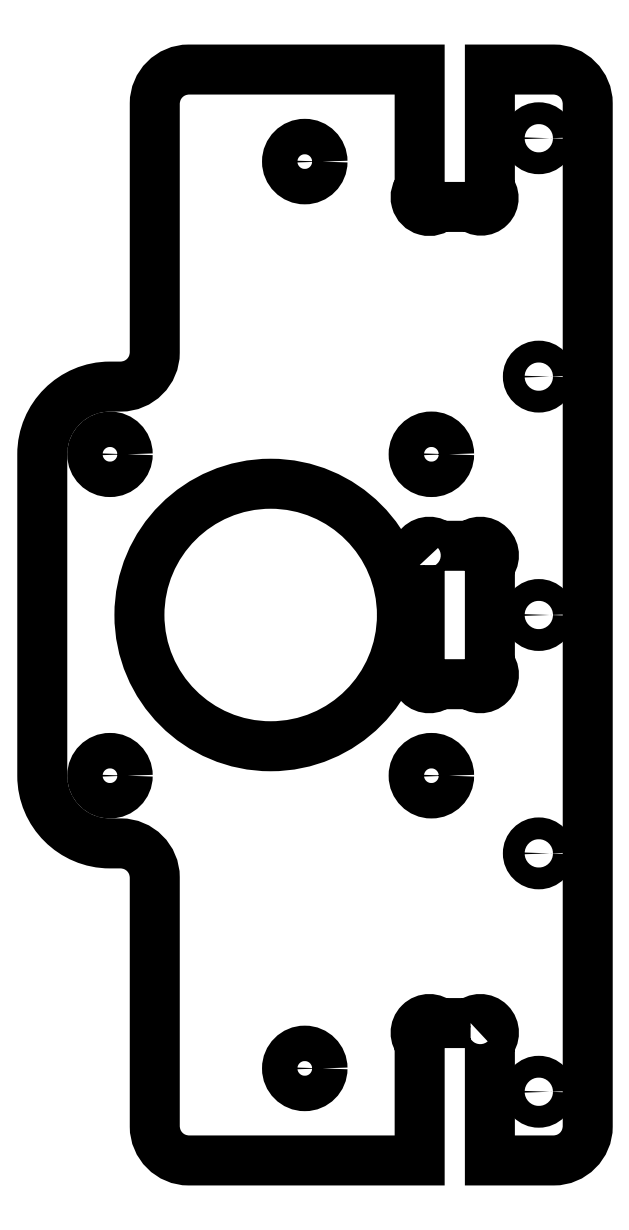
<metadata>
{"format":"dxf","ext":"dxf","renderer":"ezdxf+matplotlib","layout":"modelspace","background":"white","min_lineweight":24,"dpi":150}
</metadata>
<code>
0
SECTION
2
ENTITIES
0
LWPOLYLINE
8
0
90
28
70
1
43
0
10
191.3
20
-409.4
42
-1
10
194.2
20
-412.3
10
194.2
20
-429.6
10
203.5
20
-429.6
42
0.4142
10
208.5
20
-424.6
10
208.5
20
-274.6
42
0.4142
10
203.5
20
-269.6
10
194.2
20
-269.6
10
194.2
20
-287.1
42
-1
10
191.6
20
-289.7
10
186.7
20
-289.7
42
-1
10
183.9
20
-286.9
10
183.9
20
-269.6
10
150
20
-269.6
42
0.4142
10
145
20
-274.6
10
145
20
-311.1
42
-0.4142
10
140
20
-316.1
10
138.4
20
-316.1
42
0.4142
10
128.5
20
-326
10
128.5
20
-373.2
42
0.4142
10
138.4
20
-383.1
10
140
20
-383.1
42
-0.4142
10
145
20
-388.1
10
145
20
-424.6
42
0.4142
10
150
20
-429.6
10
183.9
20
-429.6
10
183.9
20
-412.3
42
-1
10
186.7
20
-409.4
0
LWPOLYLINE
8
0
90
8
70
1
43
0
10
183.9
20
-342.3
42
-1
10
186.7
20
-339.4
10
191.3
20
-339.4
42
-1
10
194.2
20
-342.3
10
194.2
20
-356.9
42
-1
10
191.3
20
-359.7
10
186.7
20
-359.7
42
-1
10
183.9
20
-356.9
0
CIRCLE
8
0
10
162
20
-349.6
30
3.266e-07
40
19.25
210
-1.041e-22
220
-1.484e-23
230
1
0
CIRCLE
8
0
10
167
20
-416.1
30
3.266e-07
40
2.6
210
-1.638e-17
220
-2.169e-19
230
1
0
CIRCLE
8
0
10
167
20
-283.1
30
3.266e-07
40
2.6
210
-1.638e-17
220
-2.169e-19
230
1
0
CIRCLE
8
0
10
201.3
20
-349.6
30
3.266e-07
40
1.6
210
-1.041e-22
220
-1.484e-23
230
1
0
CIRCLE
8
0
10
201.3
20
-384.6
30
3.266e-07
40
1.6
210
-1.041e-22
220
-1.484e-23
230
1
0
CIRCLE
8
0
10
201.3
20
-314.6
30
3.266e-07
40
1.6
210
-1.041e-22
220
-1.484e-23
230
1
0
CIRCLE
8
0
10
201.3
20
-419.5
30
3.266e-07
40
1.6
210
-1.041e-22
220
-1.484e-23
230
1
0
CIRCLE
8
0
10
201.3
20
-279.7
30
3.266e-07
40
1.6
210
-1.041e-22
220
-1.484e-23
230
1
0
CIRCLE
8
0
10
138.4
20
-373.2
30
3.266e-07
40
2.6
210
-1.041e-22
220
-1.484e-23
230
1
0
CIRCLE
8
0
10
138.4
20
-326
30
3.266e-07
40
2.6
210
-1.041e-22
220
-1.484e-23
230
1
0
CIRCLE
8
0
10
185.6
20
-326
30
3.266e-07
40
2.6
210
-1.041e-22
220
-1.484e-23
230
1
0
CIRCLE
8
0
10
185.6
20
-373.2
30
3.266e-07
40
2.6
210
-1.041e-22
220
-1.484e-23
230
1
0
ENDSEC
0
EOF

</code>
